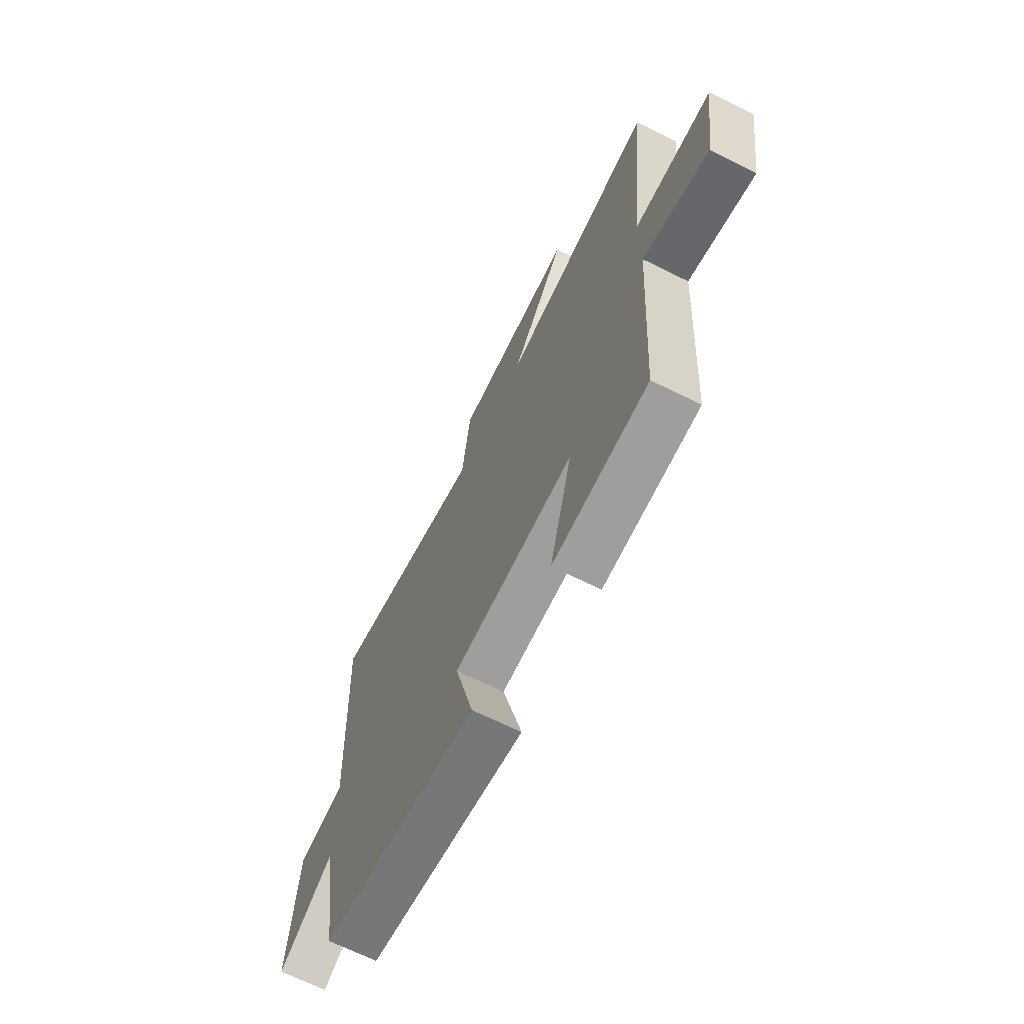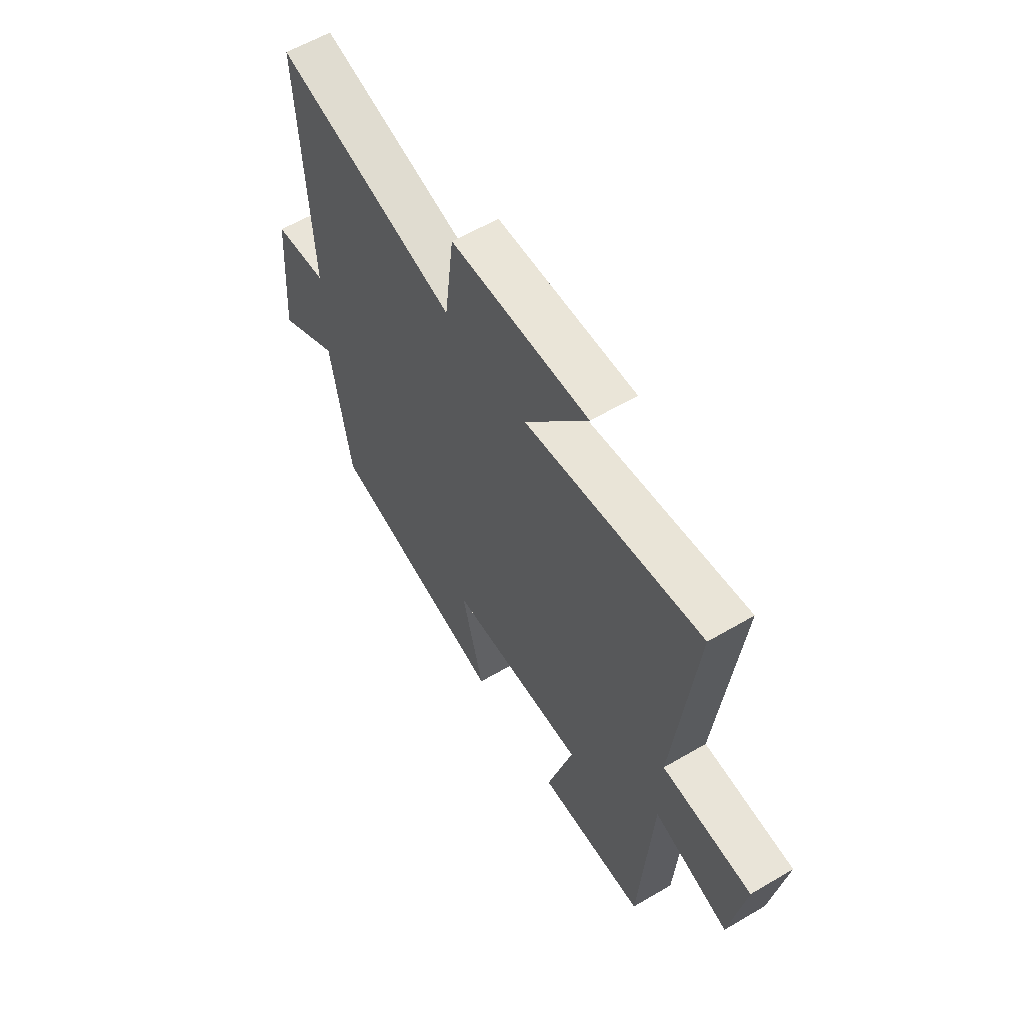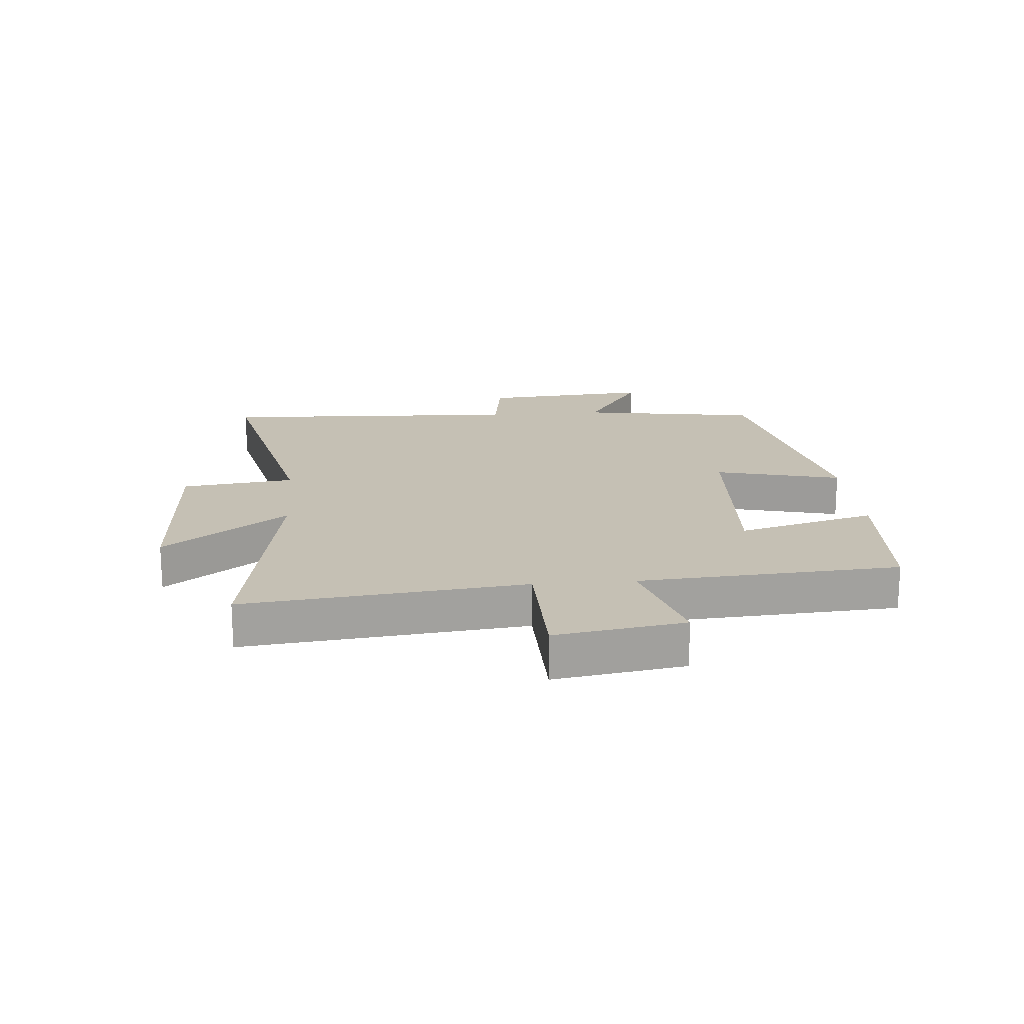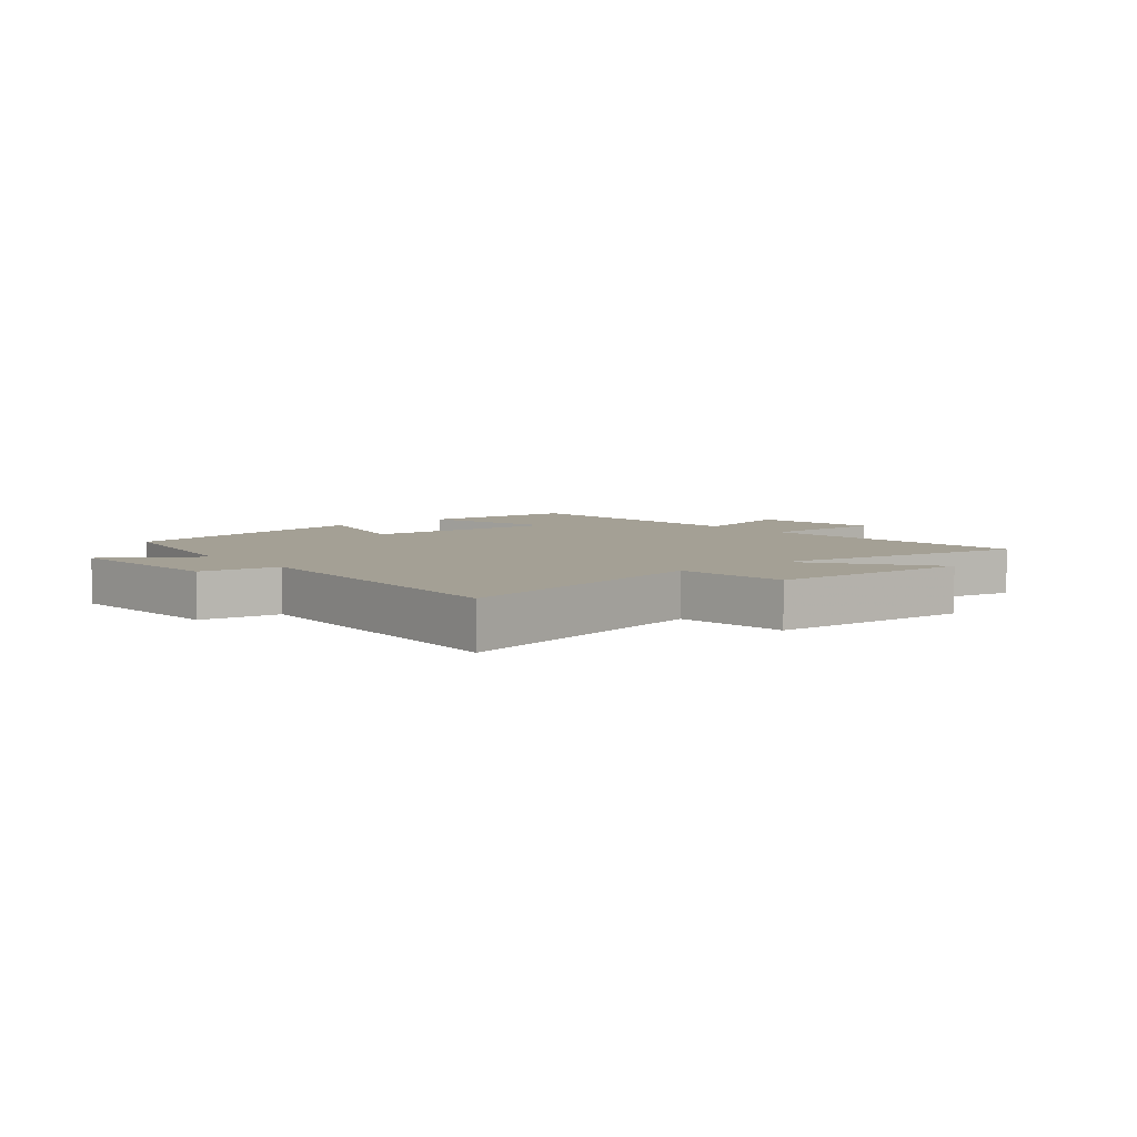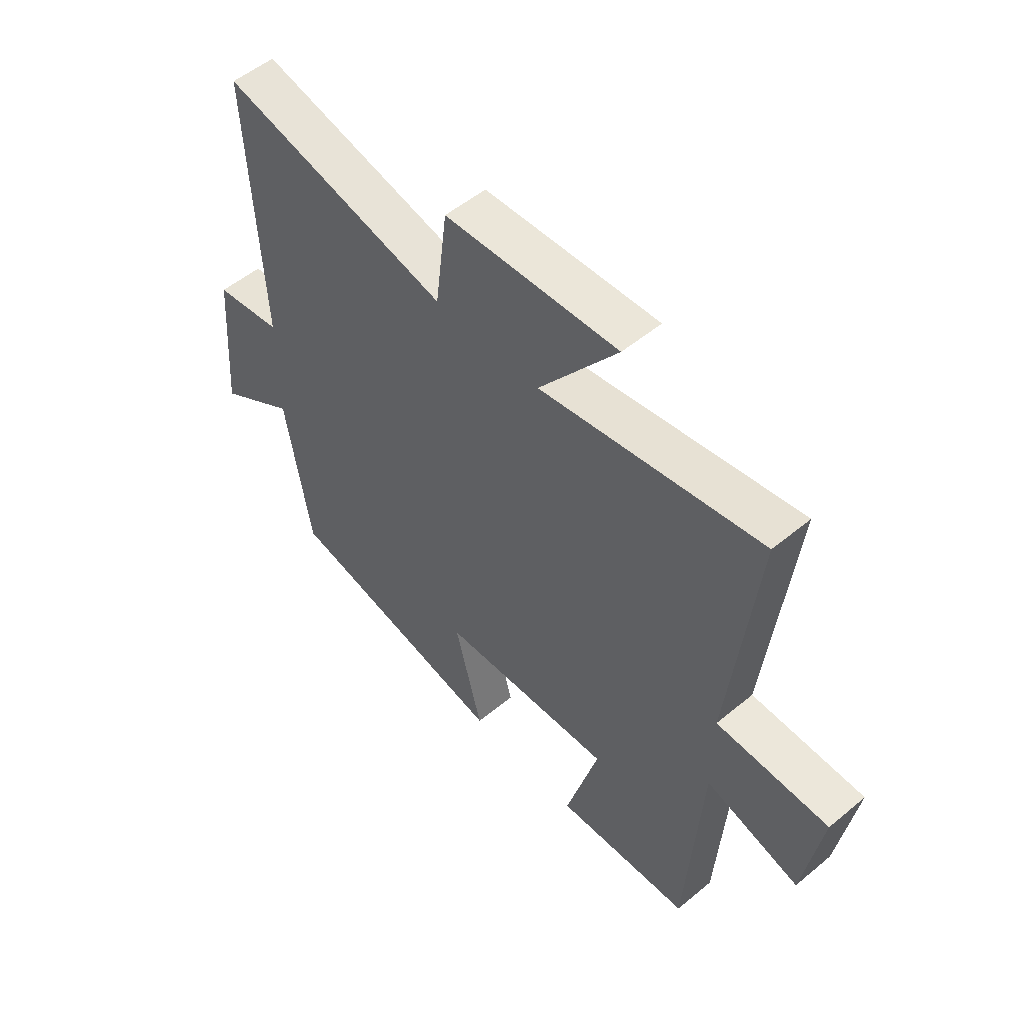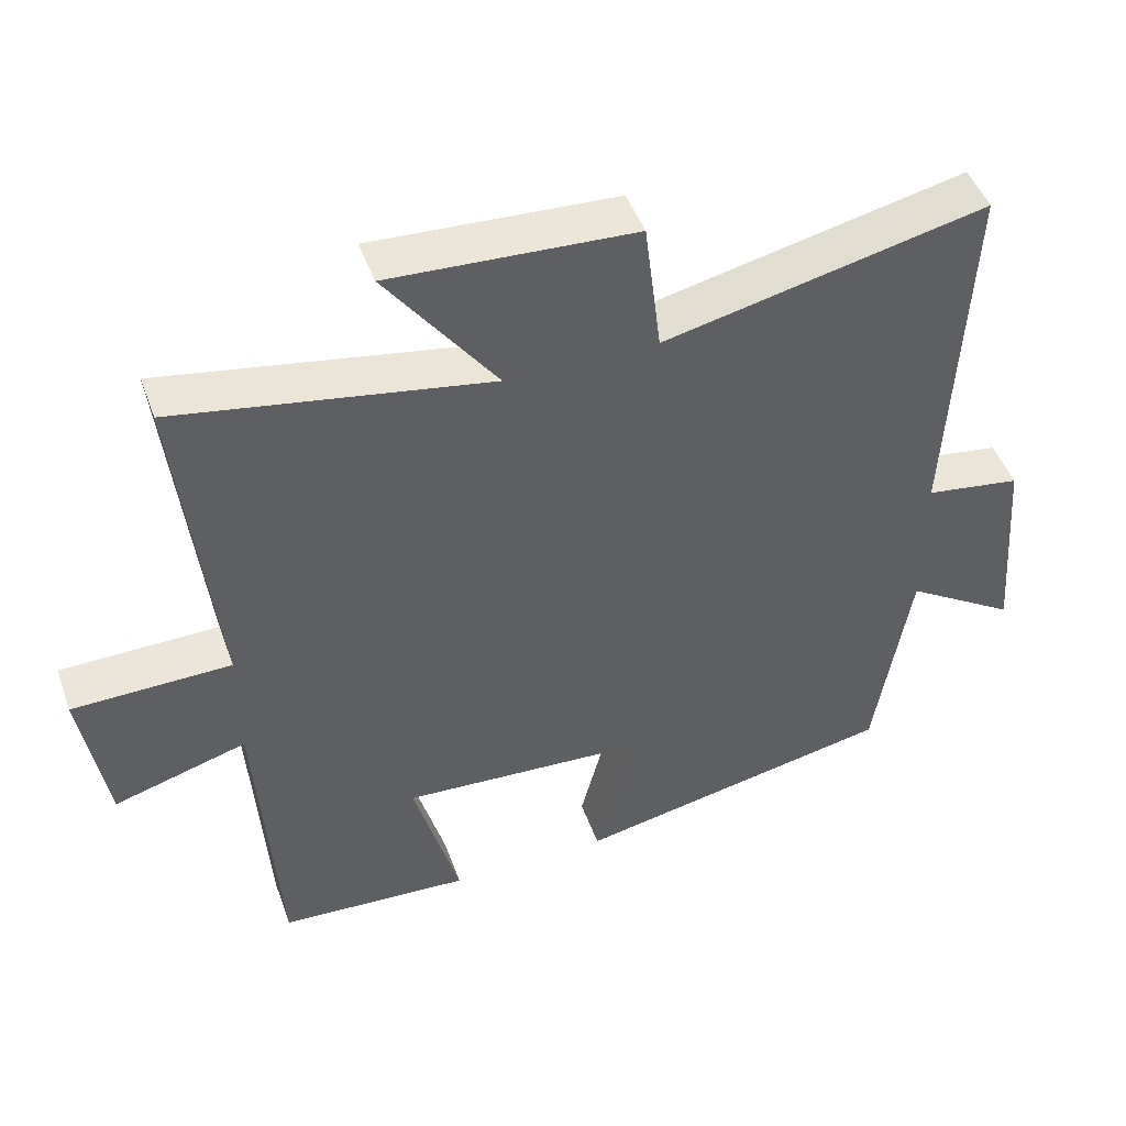
<metadata>
{"format":"obj","ext":"obj","renderer":"f3d","projection":"perspective","resolution":1024,"background":"white","views":[{"elev":-67.8,"azim":63.5,"up":"+Z"},{"elev":59.5,"azim":58.9,"up":"+Z"},{"elev":18.2,"azim":85.1,"up":"+Y"},{"elev":5.7,"azim":-39.1,"up":"+Y"},{"elev":53.2,"azim":48.4,"up":"+Z"},{"elev":47.3,"azim":160.6,"up":"+Z"}]}
</metadata>
<code>
v -0.452 0.07 -0.412
v -0.5 0.07 -0.113
v -0.653 0.07 -0.211
v -0.631 0.07 0.071
v -0.5 0.07 0.091
v -0.524 0.07 0.599
v -0.083 0.07 0.5
v -0.06 0.07 0.687
v 0.274 0.07 0.705
v 0.123 0.07 0.5
v 0.55 0.07 0.575
v 0.5 0.07 0.111
v 0.717 0.07 0.107
v 0.683 0.07 -0.107
v 0.5 0.07 -0.053
v 0.472 0.07 -0.484
v 0.209 0.07 -0.5
v 0.272 0.07 -0.271
v -0.064 0.07 -0.291
v -0.011 0.07 -0.5
v -0.452 0 -0.412
v -0.5 0 -0.113
v -0.653 0 -0.211
v -0.631 0 0.071
v -0.5 0 0.091
v -0.524 0 0.599
v -0.083 0 0.5
v -0.06 0 0.687
v 0.274 0 0.705
v 0.123 0 0.5
v 0.55 0 0.575
v 0.5 0 0.111
v 0.717 0 0.107
v 0.683 0 -0.107
v 0.5 0 -0.053
v 0.472 0 -0.484
v 0.209 0 -0.5
v 0.272 0 -0.271
v -0.064 0 -0.291
v -0.011 0 -0.5
f 19 20 1 2
f 18 19 2
f 15 16 17 18
f 15 18 2
f 12 13 14 15
f 12 15 2
f 10 11 12 2
f 7 8 9 10
f 7 10 2 3
f 5 6 7
f 5 7 3
f 3 4 5
f 22 21 40 39
f 22 39 38
f 38 37 36 35
f 22 38 35
f 35 34 33 32
f 22 35 32
f 22 32 31 30
f 30 29 28 27
f 23 22 30 27
f 27 26 25
f 23 27 25
f 25 24 23
f 1 21 22 2
f 2 22 23 3
f 3 23 24 4
f 4 24 25 5
f 5 25 26 6
f 6 26 27 7
f 7 27 28 8
f 8 28 29 9
f 9 29 30 10
f 10 30 31 11
f 11 31 32 12
f 12 32 33 13
f 13 33 34 14
f 14 34 35 15
f 15 35 36 16
f 16 36 37 17
f 17 37 38 18
f 18 38 39 19
f 19 39 40 20
f 20 40 21 1

</code>
